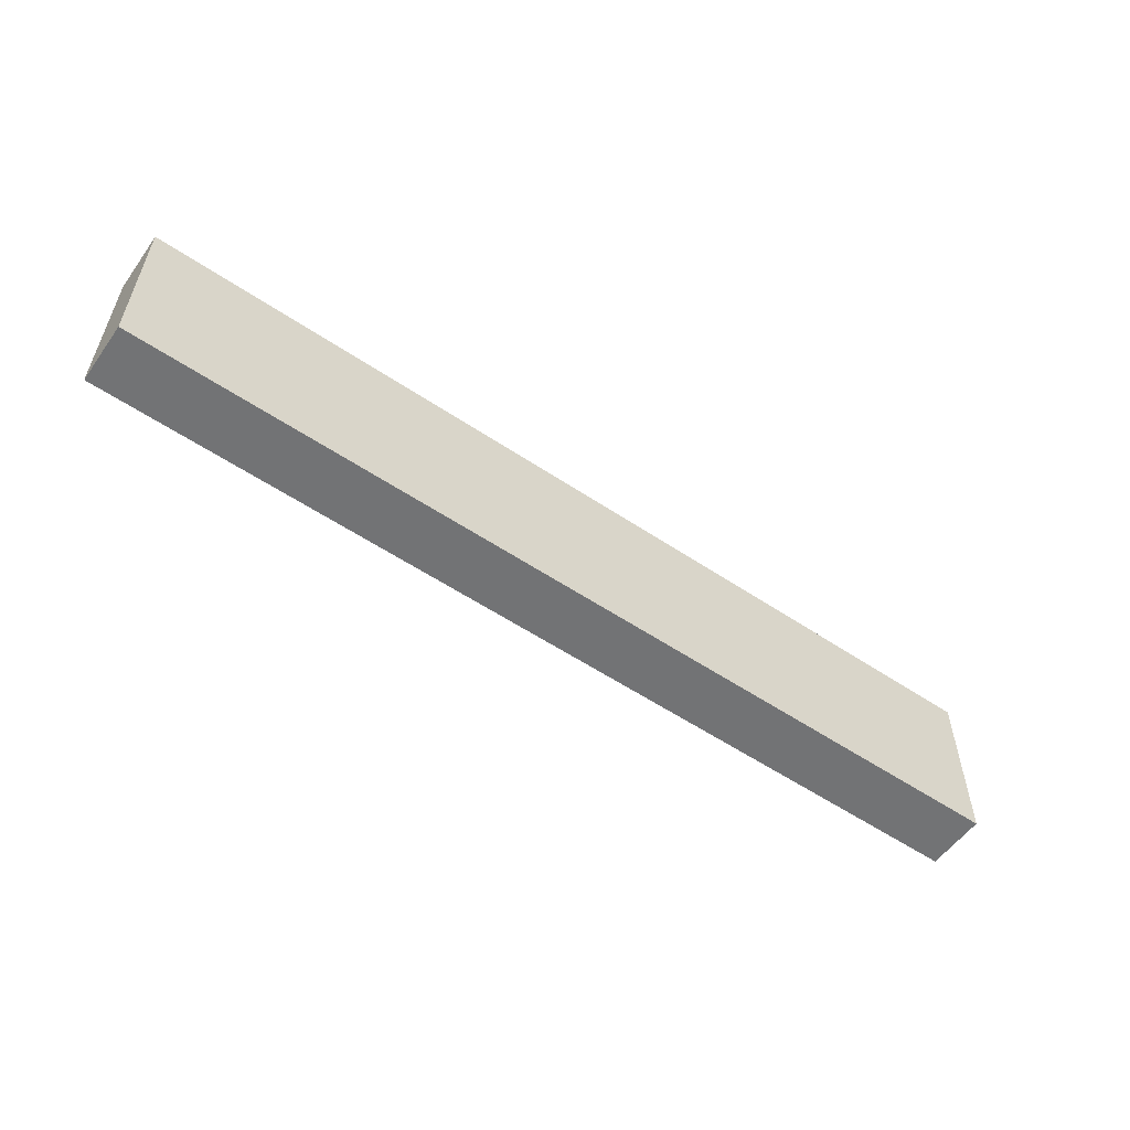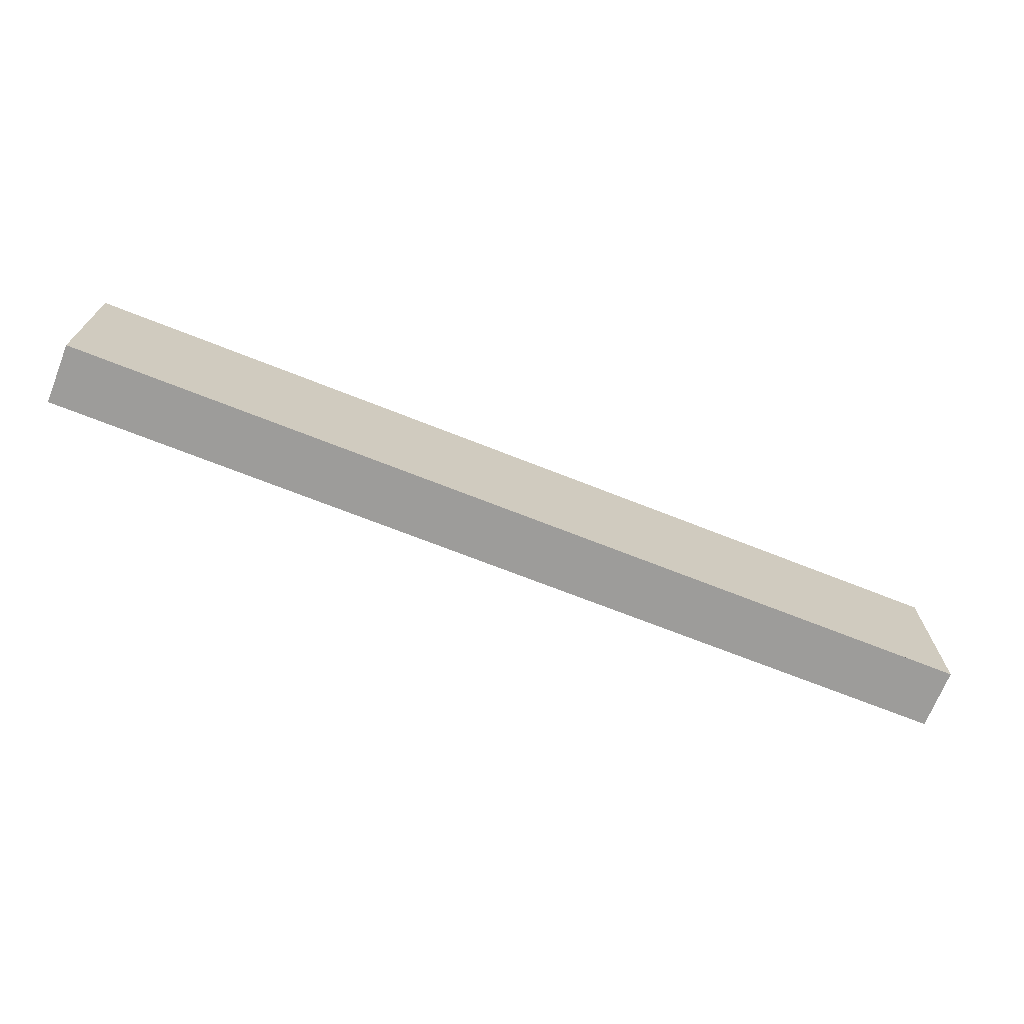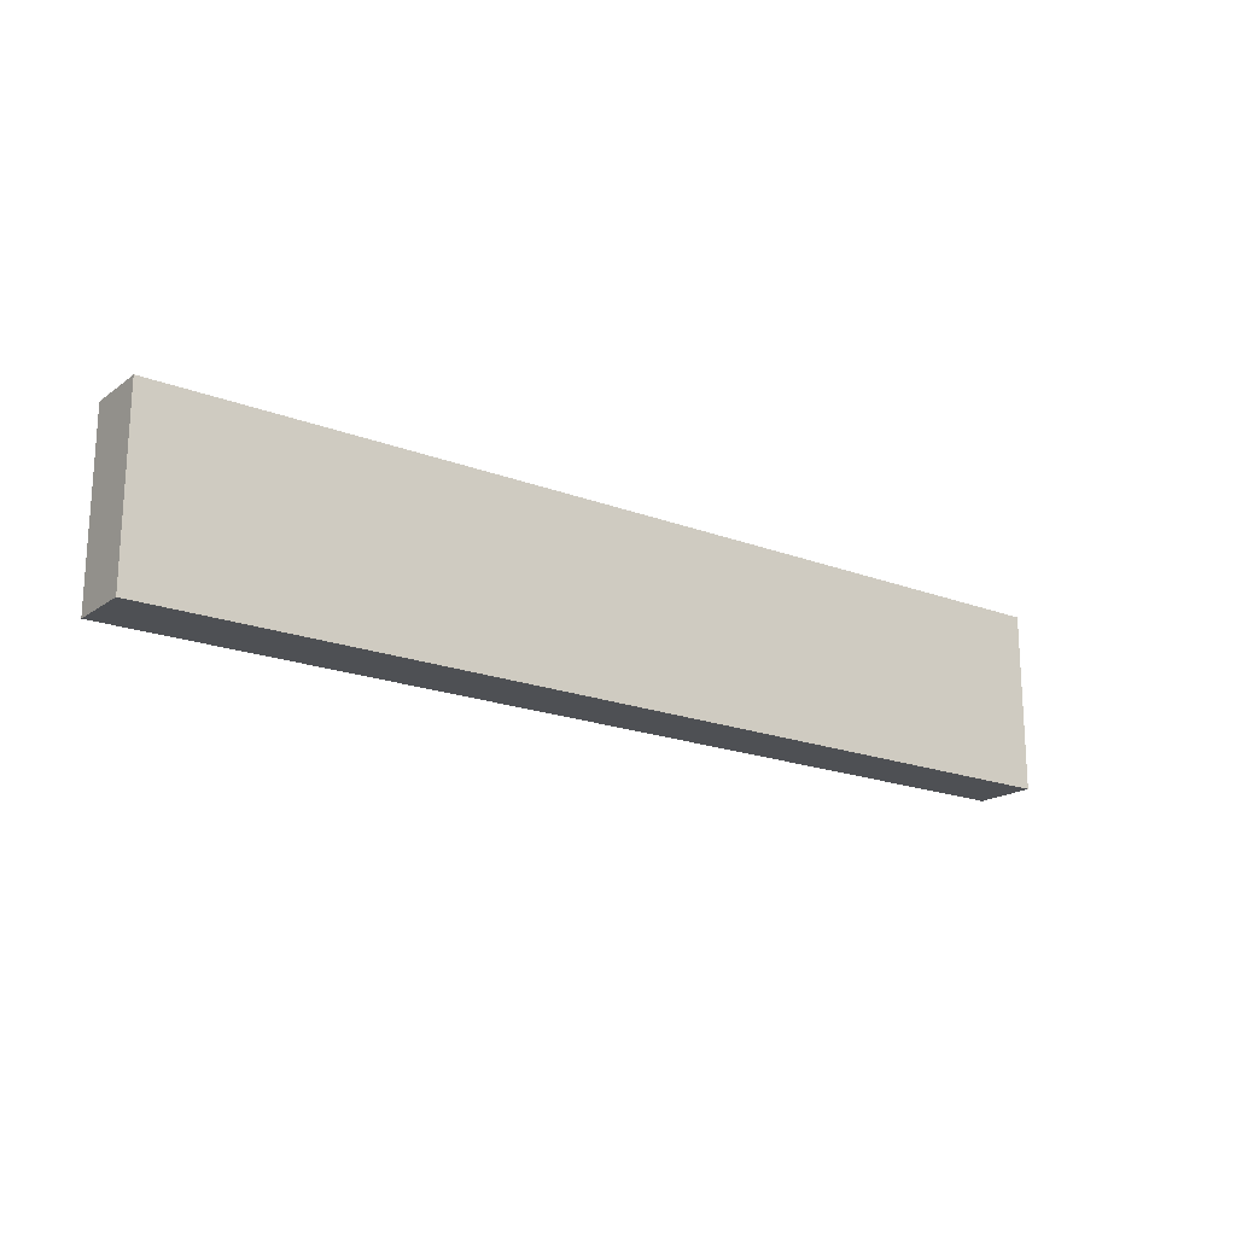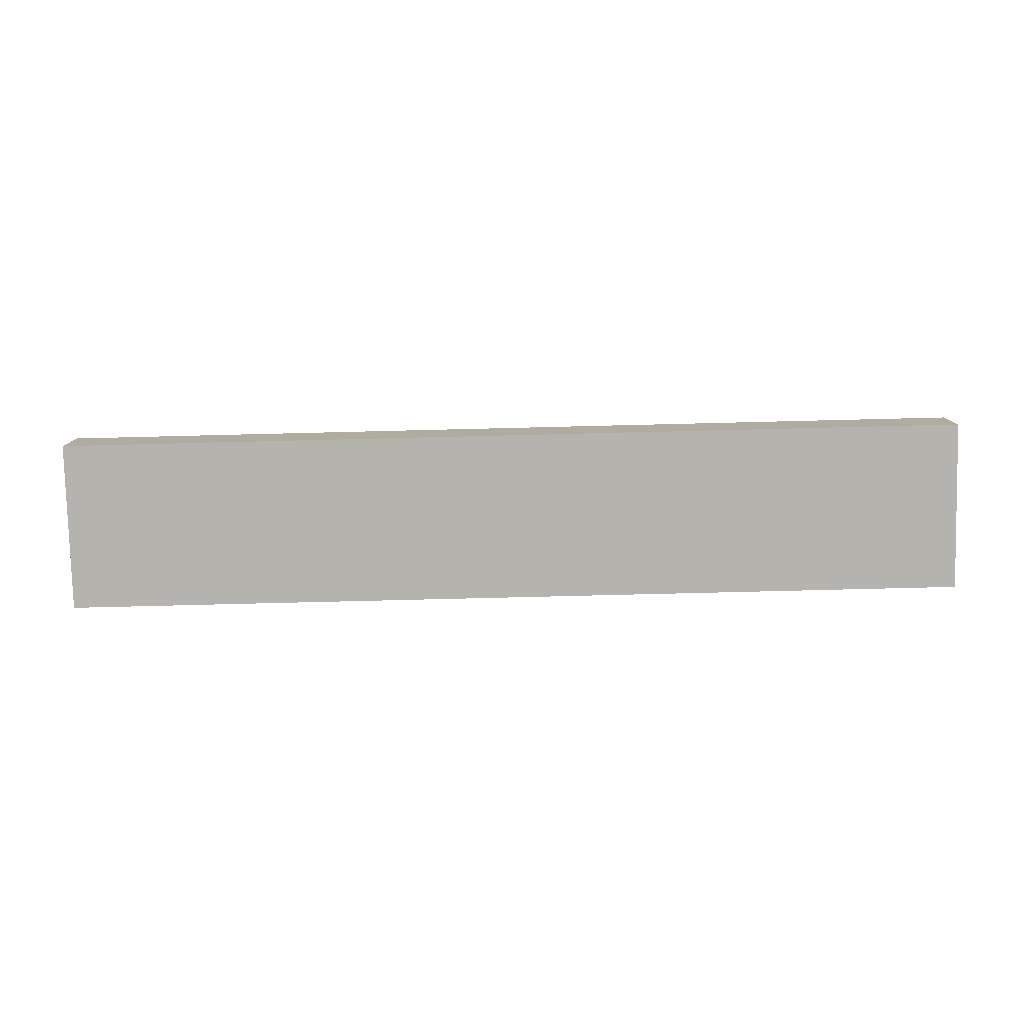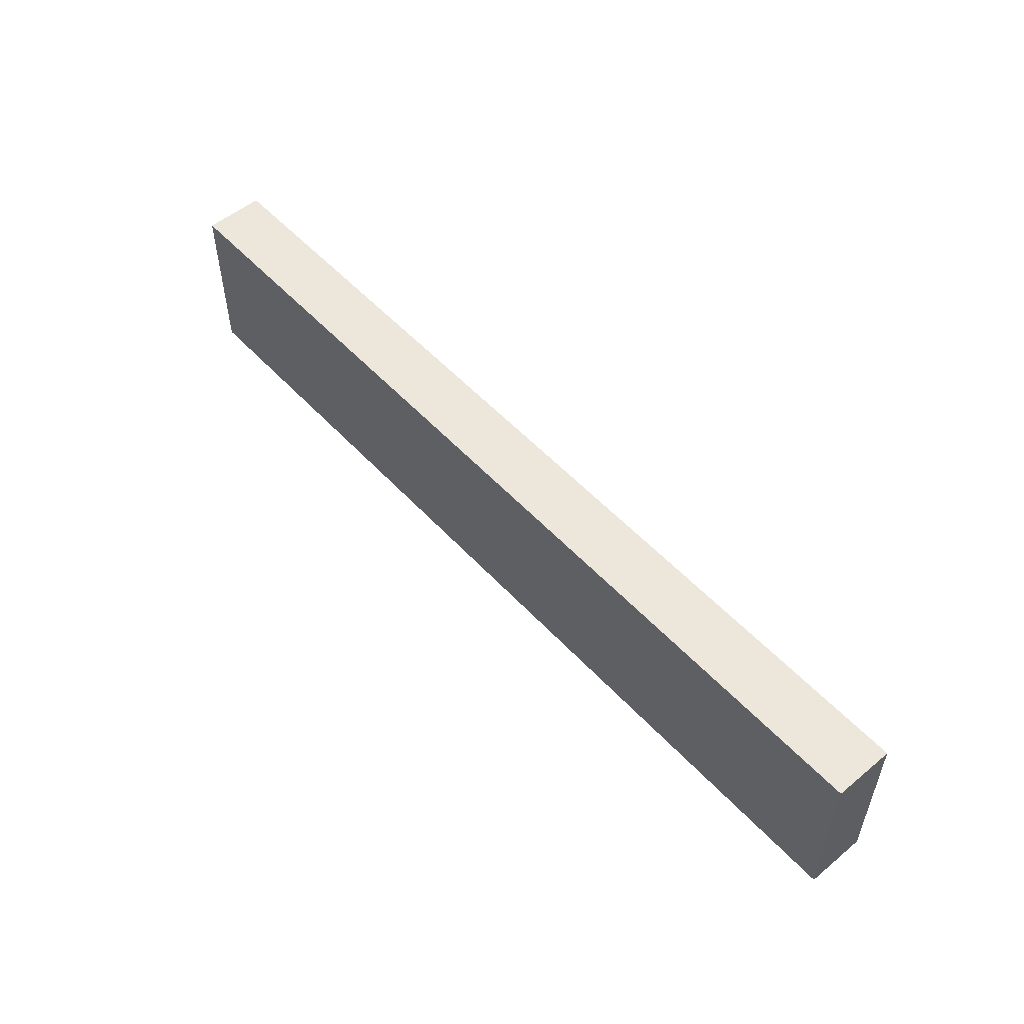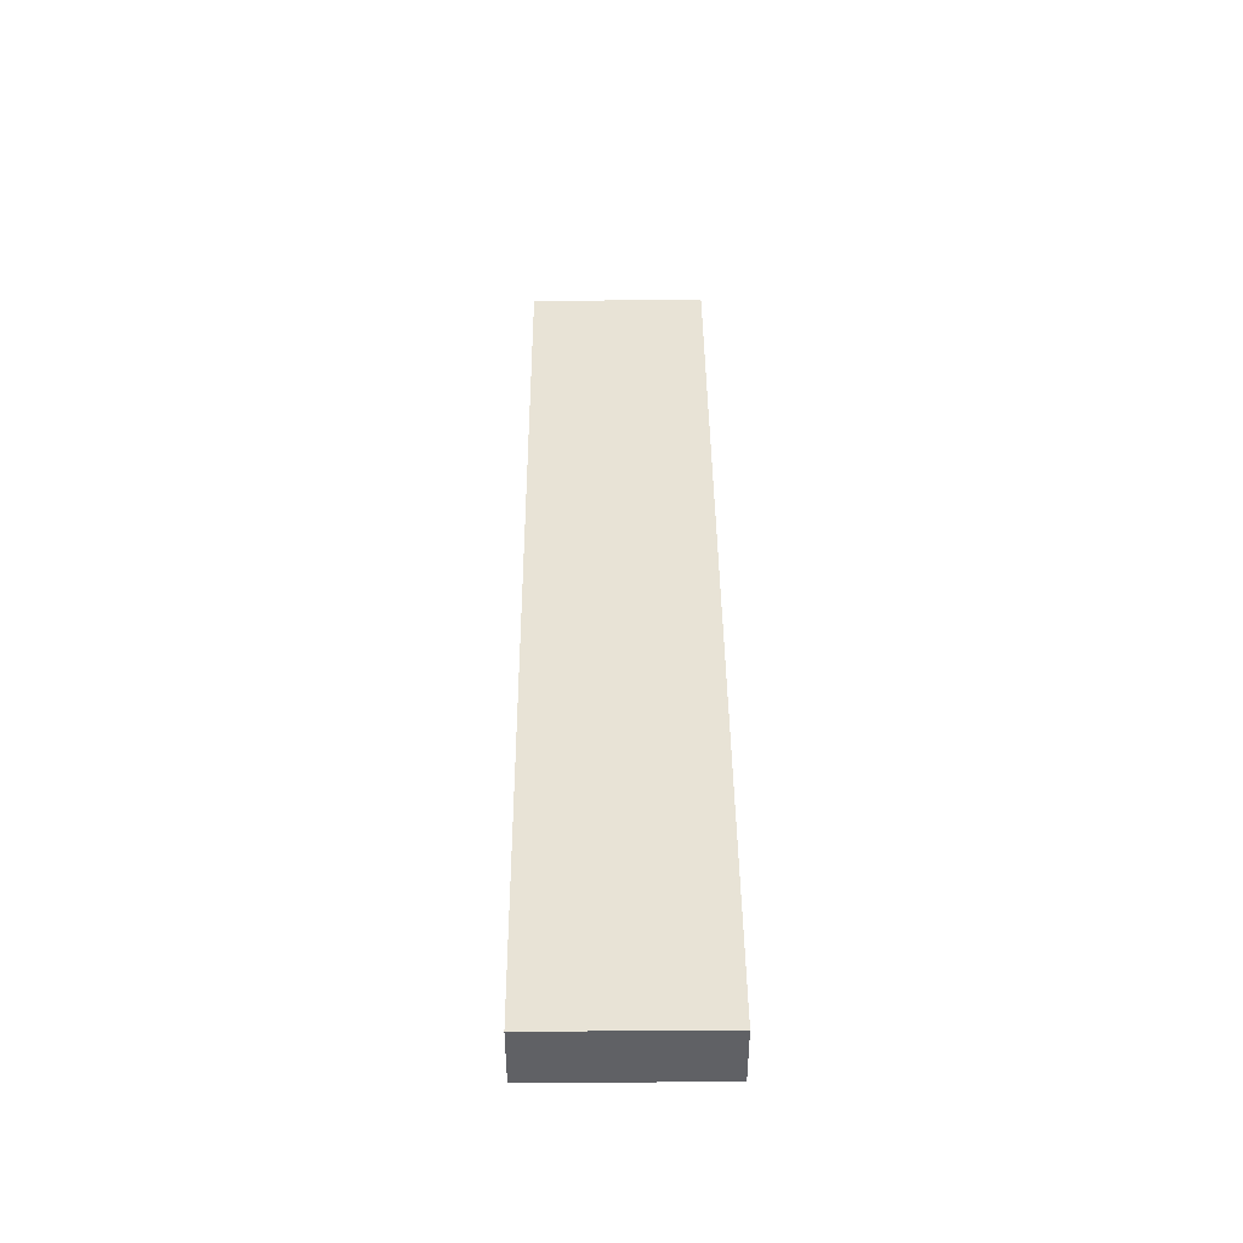
<metadata>
{"format":"obj","ext":"obj","renderer":"f3d","projection":"perspective","resolution":1024,"background":"white","views":[{"elev":-55.8,"azim":-35.2,"up":"+Y"},{"elev":-70.0,"azim":-21.6,"up":"+Y"},{"elev":-18.6,"azim":-36.8,"up":"+Y"},{"elev":-79.9,"azim":-178.6,"up":"+Z"},{"elev":53.3,"azim":-131.4,"up":"+Y"},{"elev":41.7,"azim":-90.5,"up":"+Z"}]}
</metadata>
<code>
v -0.63 1.765 0.0375
v 0.53 1.765 0.0375
v -0.63 1.765 -0.0375
v 0.53 1.765 -0.0375
v 0.53 1.55 0.0375
v -0.63 1.55 0.0375
v -0.63 1.55 -0.0375
v 0.53 1.55 -0.0375
v 0.4747 1.55 0.0375
v -0.5747 1.55 0.0375
v 0.53 1.55 0.0375
v -0.63 1.55 0.0375
v -0.63 1.55 -0.0375
v 0.53 1.55 -0.0375
f 4 3 1
f 1 2 4
f 4 8 7
f 7 3 4
f 1 10 9
f 9 2 1
f 1 6 10
f 5 2 9
f 1 3 7
f 7 6 1
f 4 2 5
f 5 8 4
f 13 14 11
f 11 12 13

</code>
